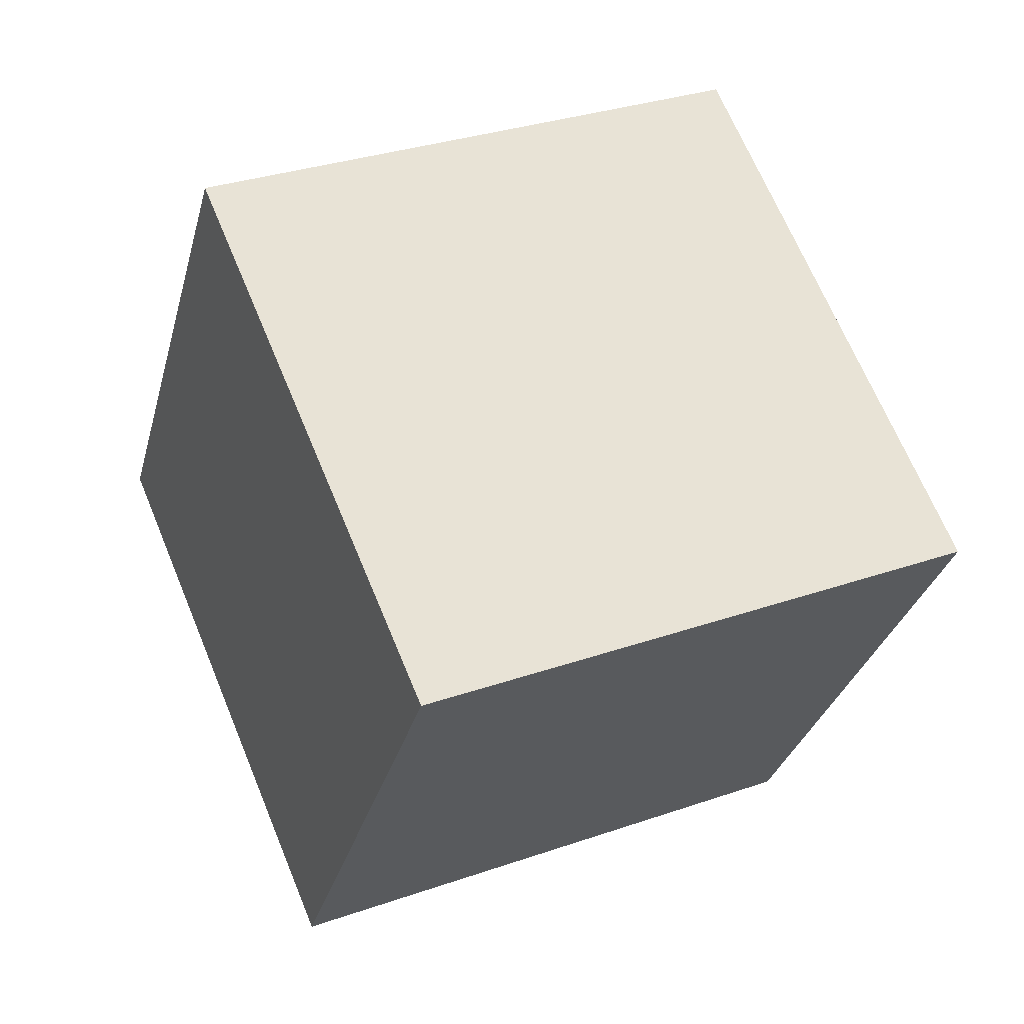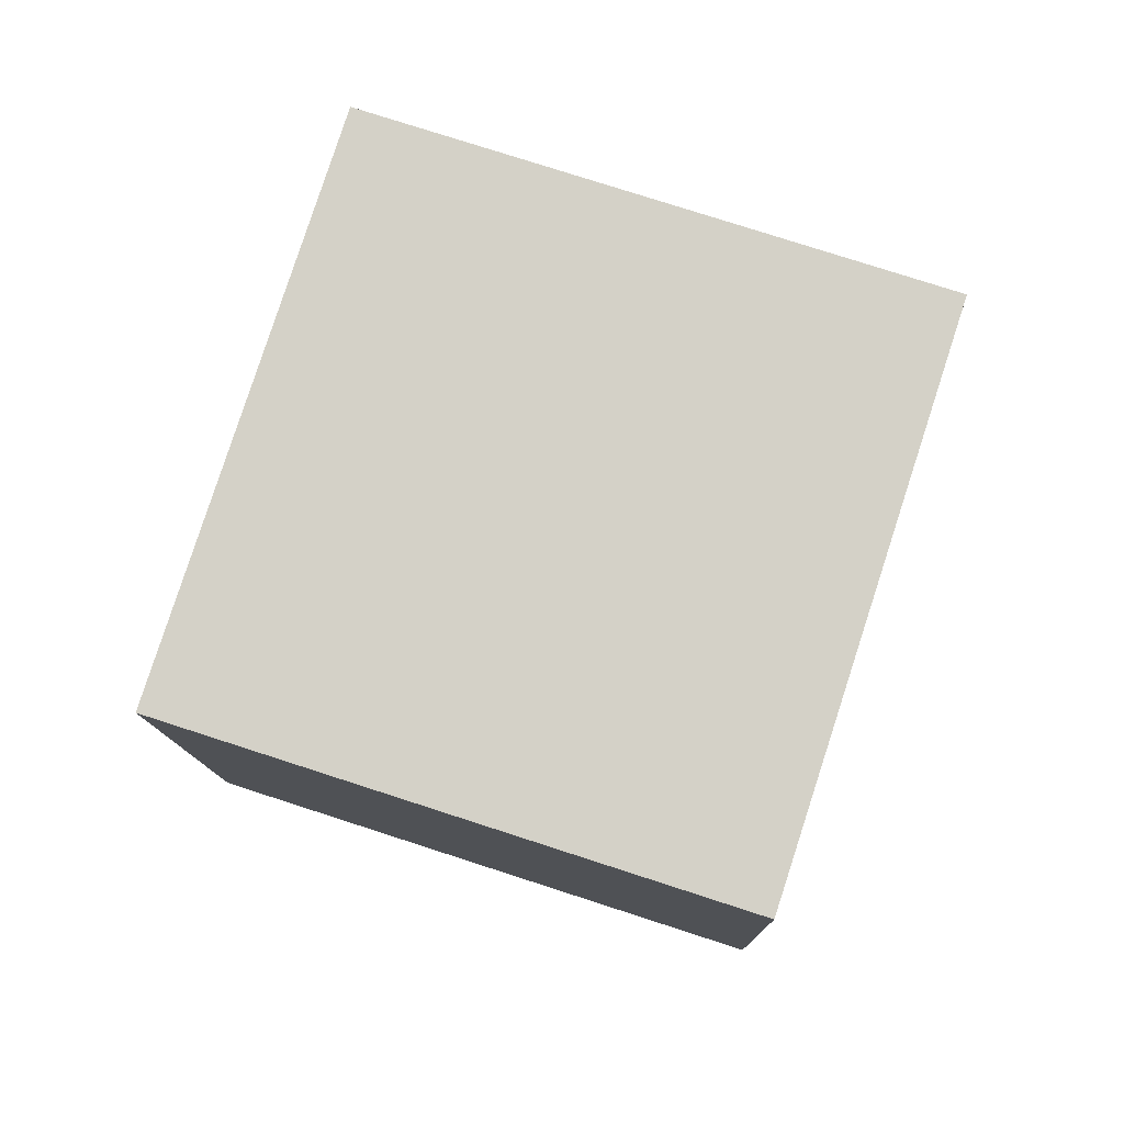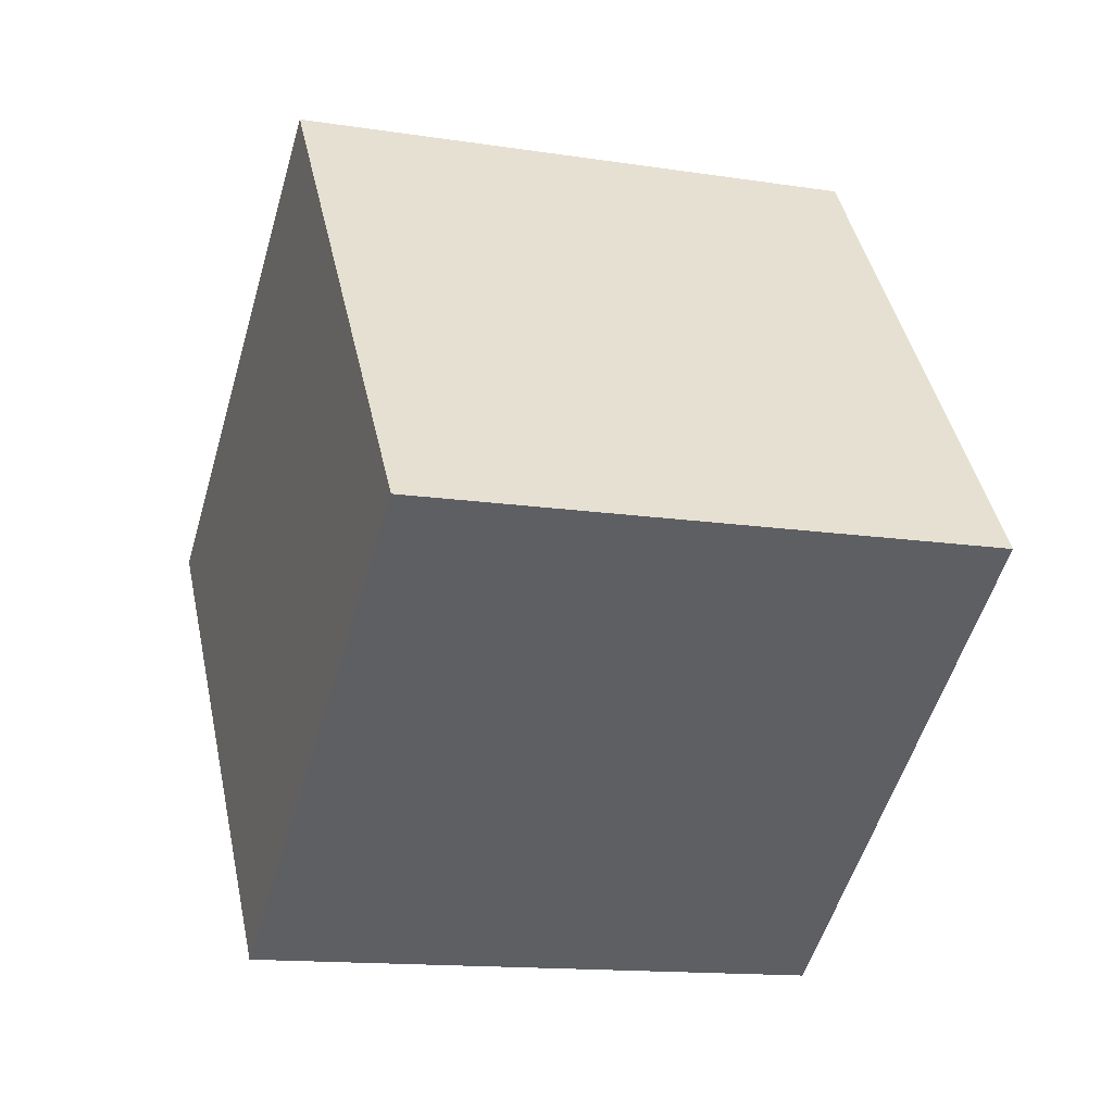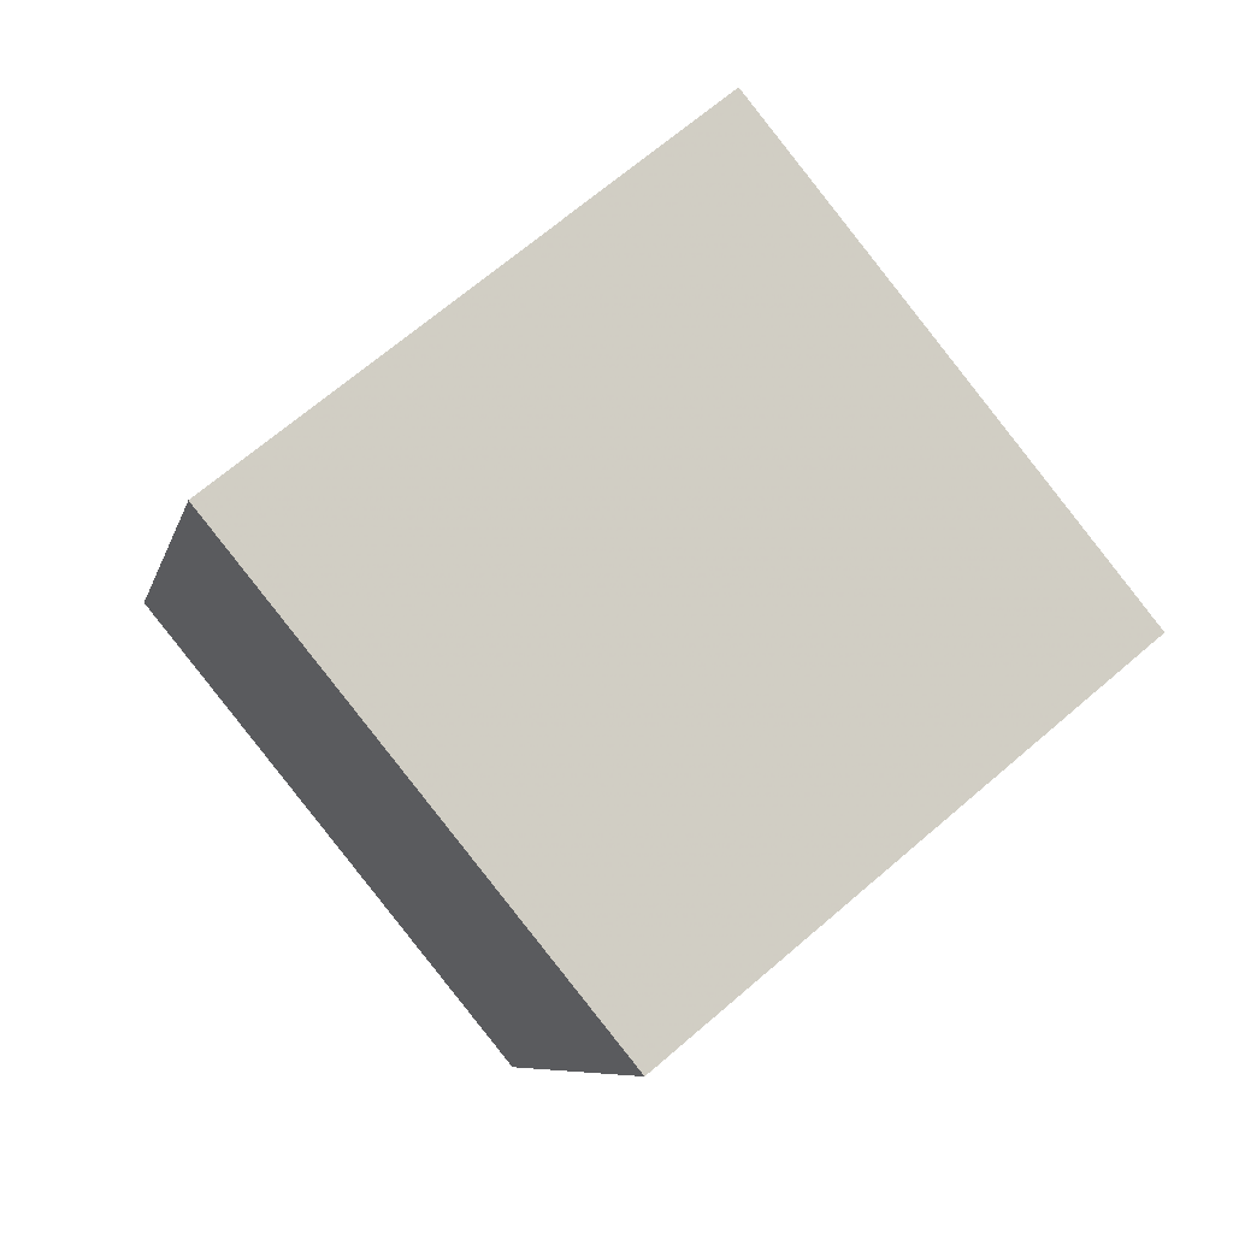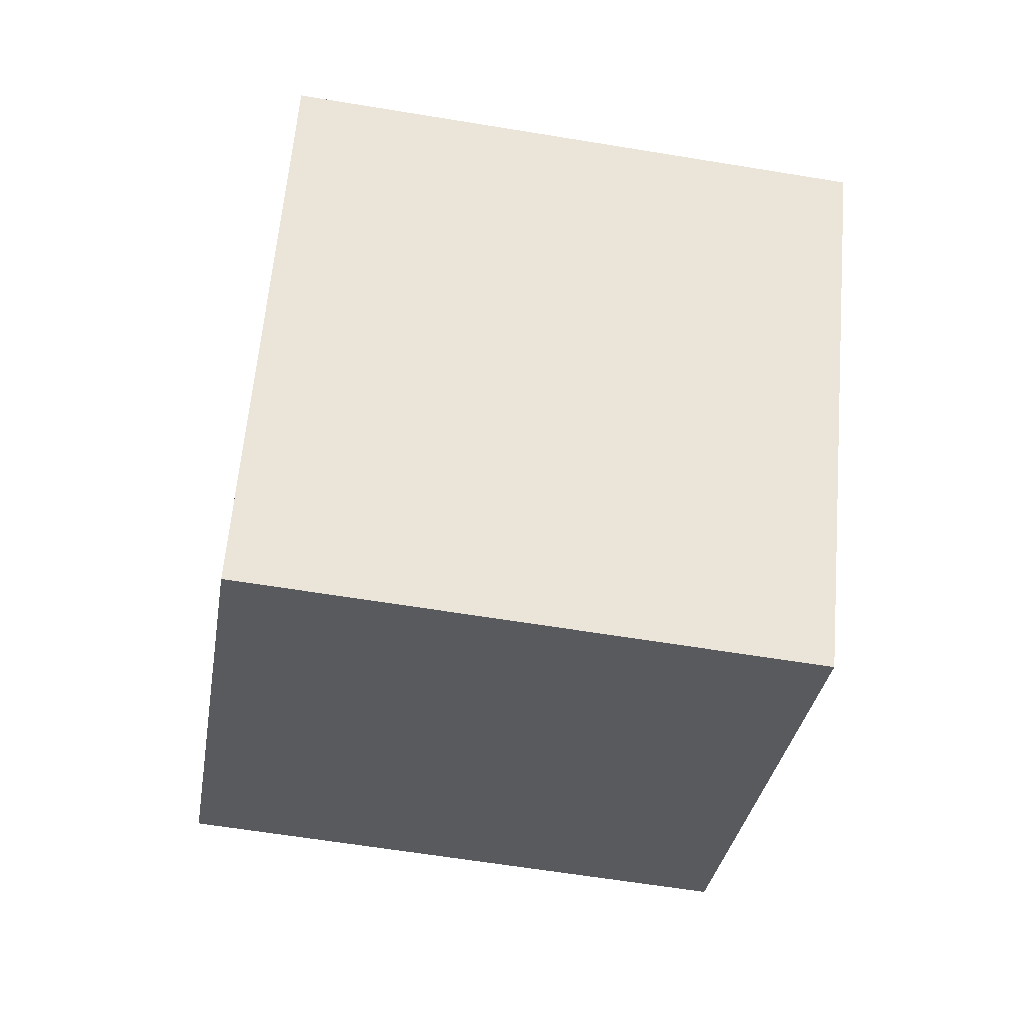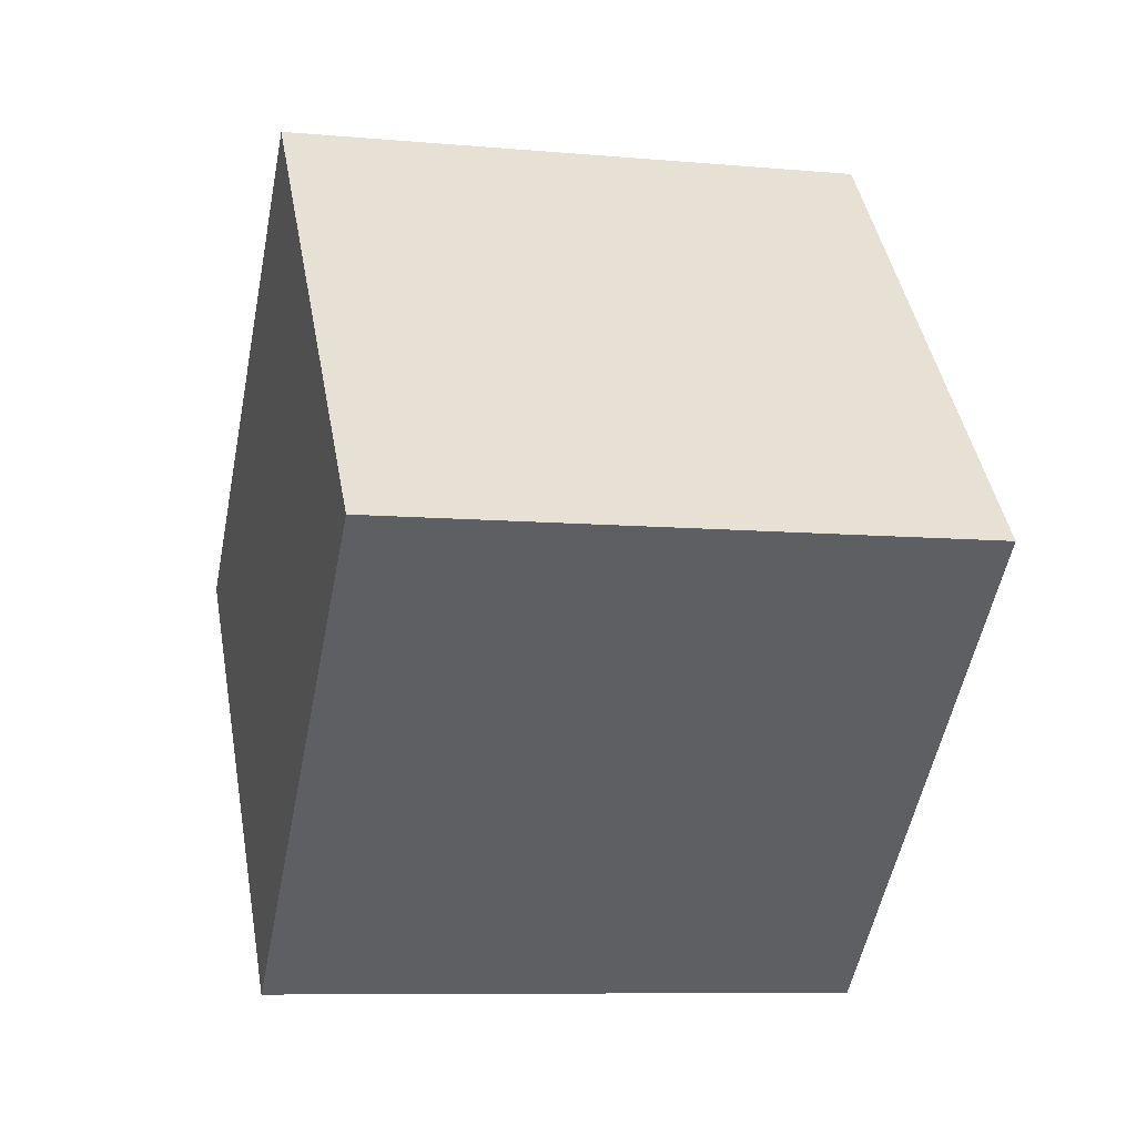
<metadata>
{"format":"obj","ext":"obj","renderer":"f3d","projection":"perspective","resolution":1024,"background":"white","views":[{"elev":74.1,"azim":142.6,"up":"+Y"},{"elev":-3.2,"azim":166.1,"up":"+Y"},{"elev":44.1,"azim":-172.4,"up":"+Z"},{"elev":70.9,"azim":-111.7,"up":"+Z"},{"elev":-46.8,"azim":-80.2,"up":"+Z"},{"elev":23.1,"azim":-117.4,"up":"+Y"}]}
</metadata>
<code>
v 3.376 -4.621 11.76
v 5.931 -3.33 2.177
v 0.09897 4.819 12.16
v 2.654 6.11 2.575
v -5.72 -7.659 8.923
v -3.165 -6.368 -0.6583
v -8.997 1.781 9.321
v -6.442 3.072 -0.2602
f 2 4 1
f 5 2 1
f 1 4 3
f 3 5 1
f 2 8 4
f 6 2 5
f 6 8 2
f 4 8 3
f 7 5 3
f 3 8 7
f 7 6 5
f 8 6 7

</code>
